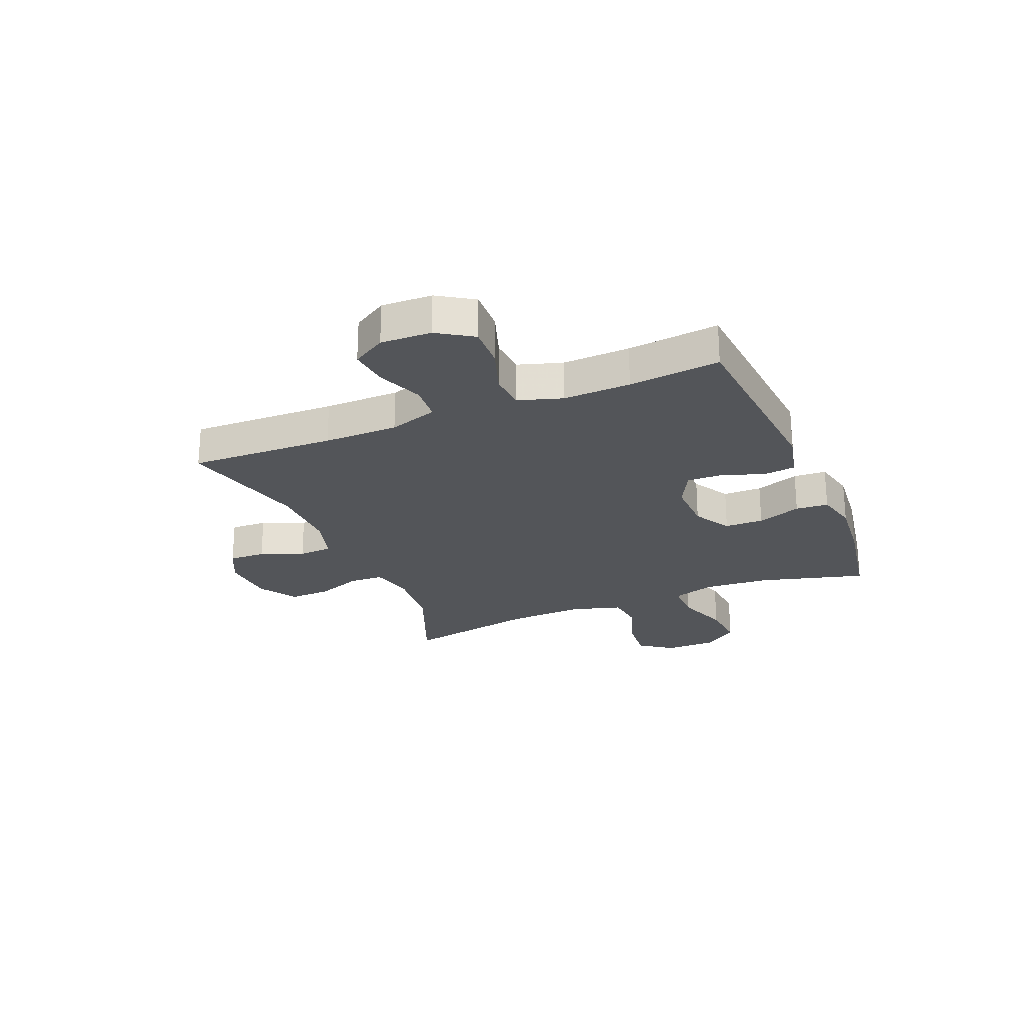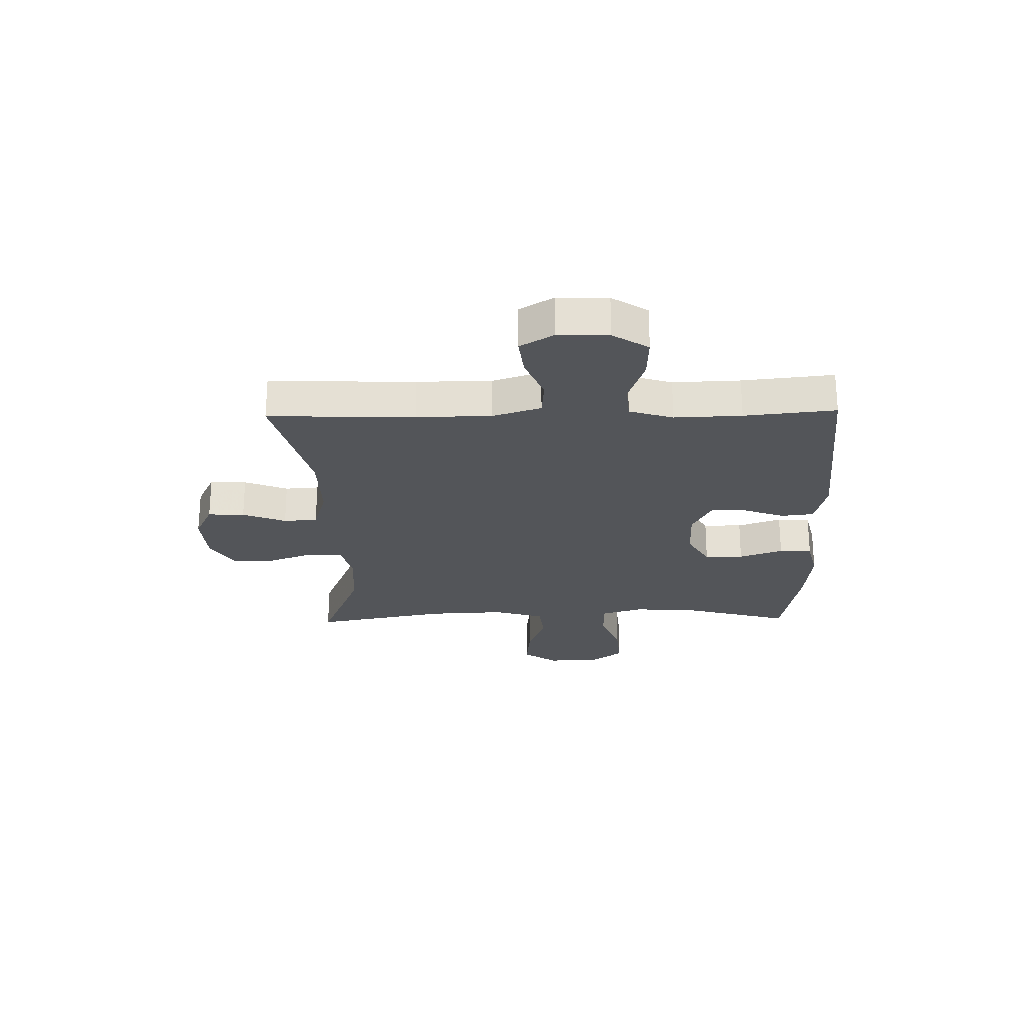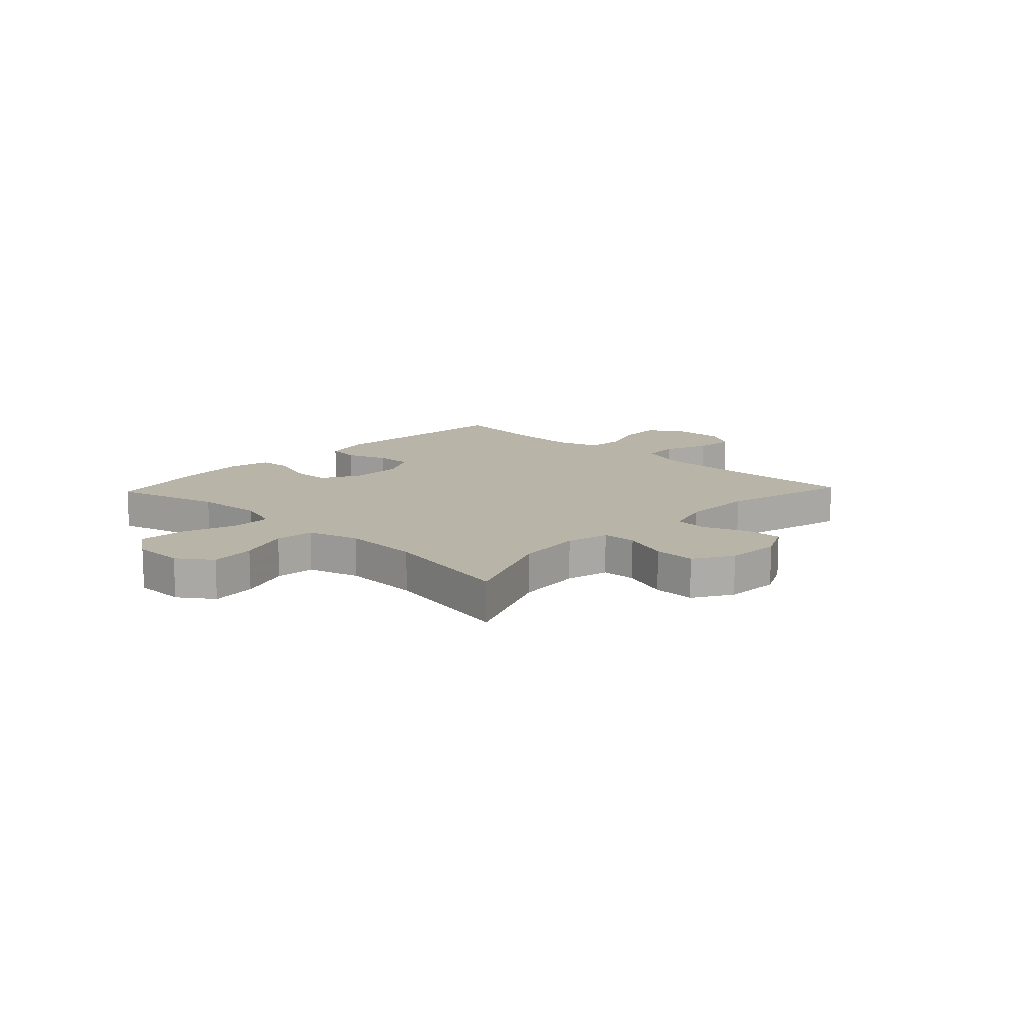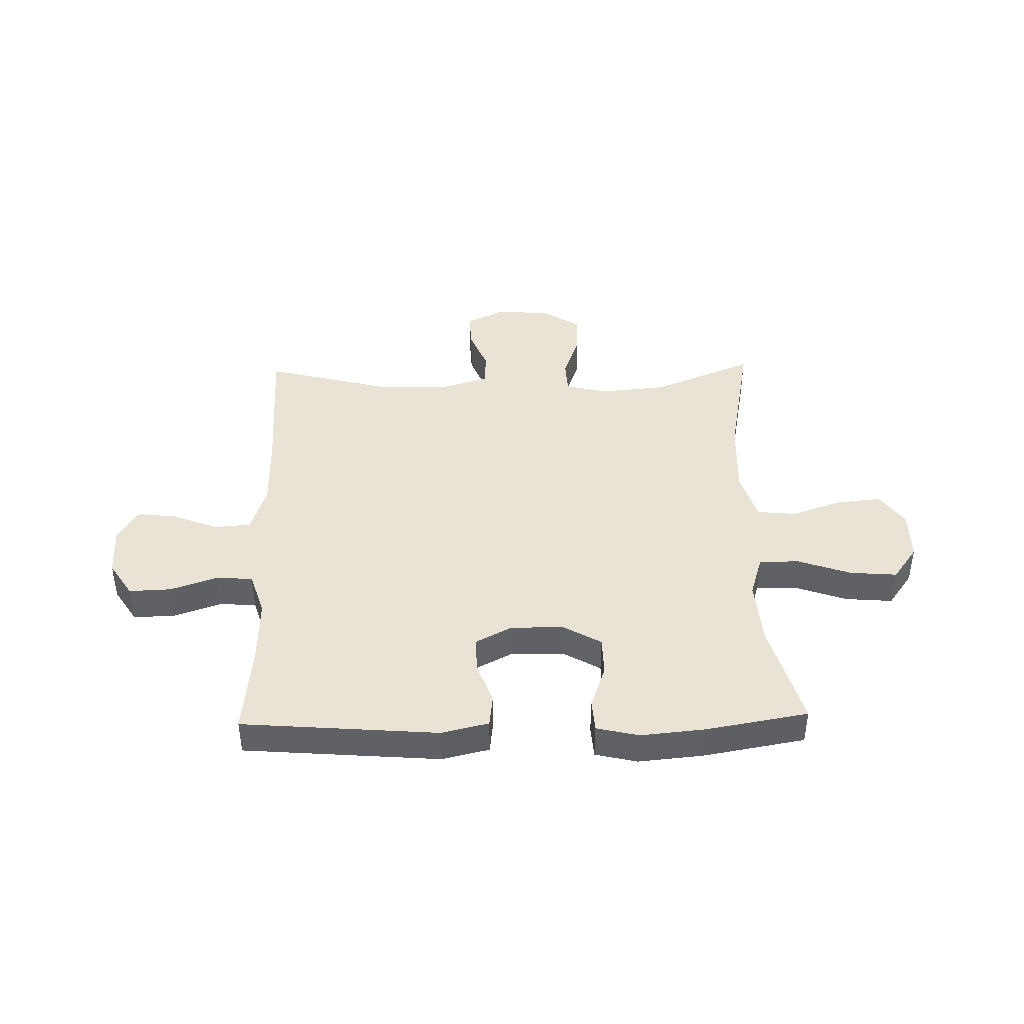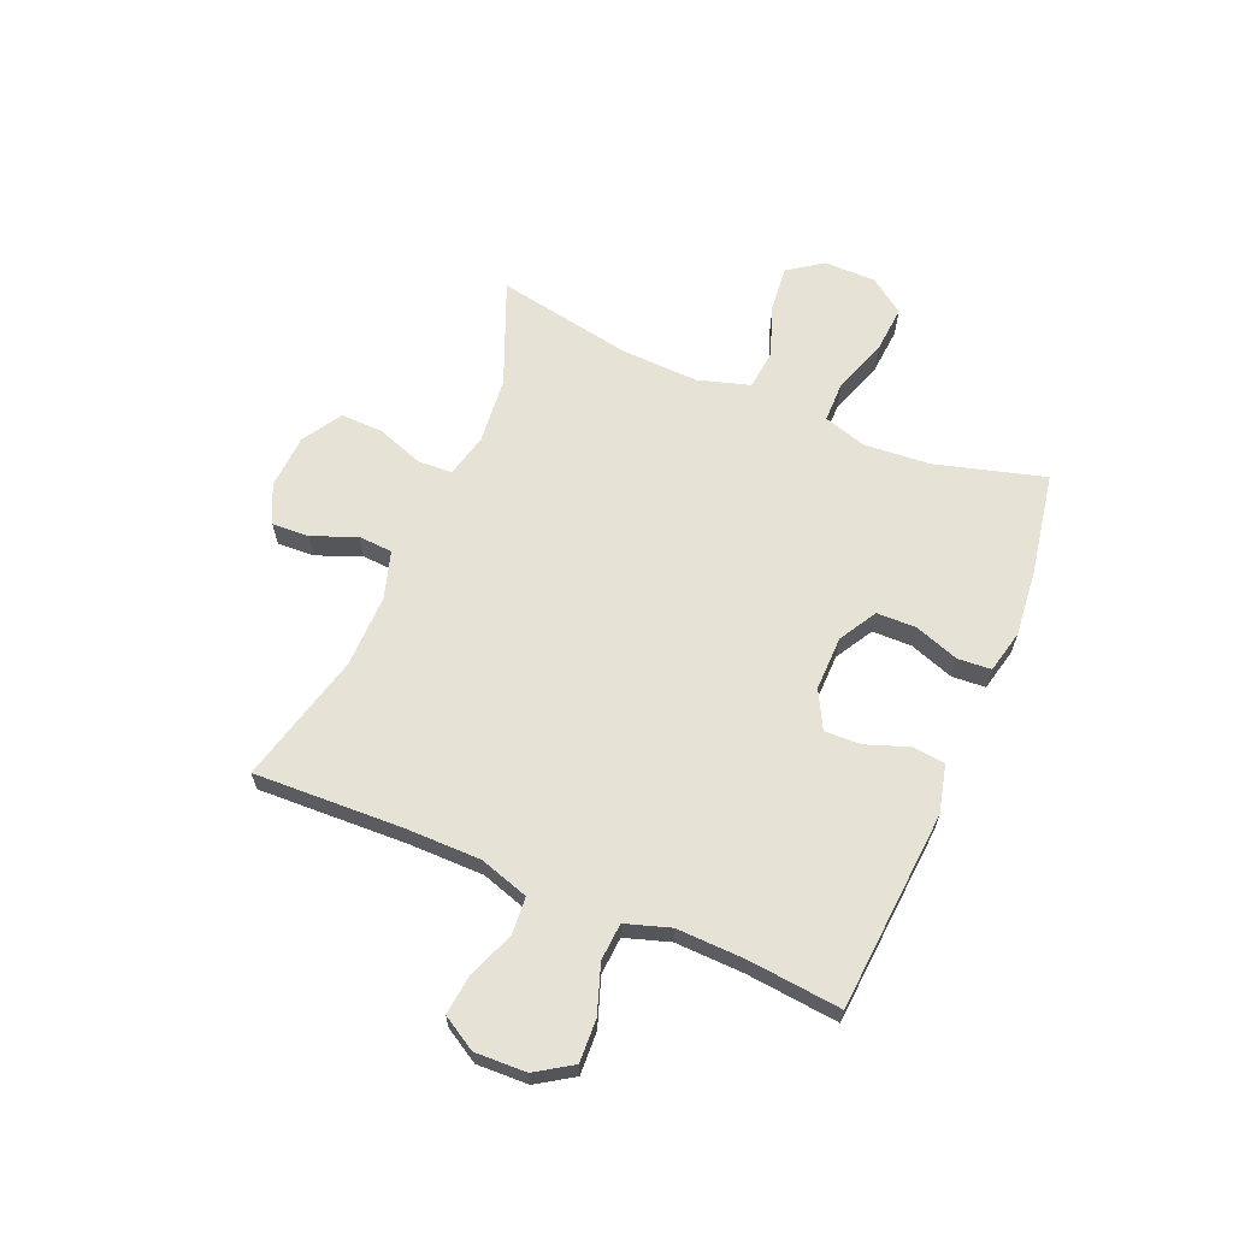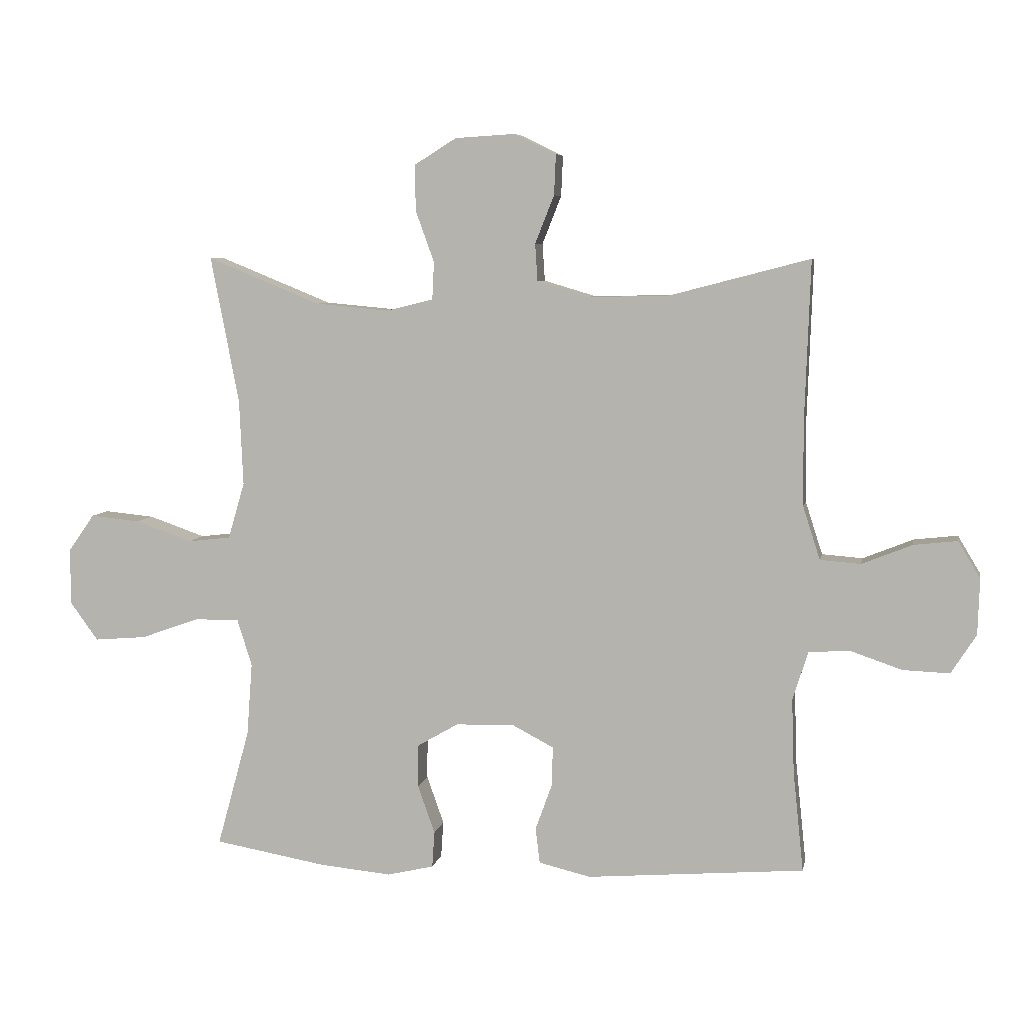
<metadata>
{"format":"obj","ext":"obj","renderer":"f3d","projection":"perspective","resolution":1024,"background":"white","views":[{"elev":-24.5,"azim":112.6,"up":"+Y"},{"elev":-24.4,"azim":91.3,"up":"+Y"},{"elev":13.1,"azim":-46.6,"up":"+Y"},{"elev":42.2,"azim":178.6,"up":"+Y"},{"elev":64.0,"azim":112.7,"up":"+Y"},{"elev":6.6,"azim":10.7,"up":"+Z"}]}
</metadata>
<code>
v -0.5 0.07 -0.5
v -0.447 0.07 -0.308
v -0.438 0.07 -0.189
v -0.462 0.07 -0.113
v -0.534 0.07 -0.113
v -0.63 0.07 -0.147
v -0.715 0.07 -0.154
v -0.76 0.07 -0.092
v -0.761 0.07 0
v -0.718 0.07 0.061
v -0.637 0.07 0.053
v -0.545 0.07 0.021
v -0.475 0.07 0.029
v -0.448 0.07 0.121
v -0.454 0.07 0.26
v -0.5 0.07 0.5
v -0.316 0.07 0.425
v -0.197 0.07 0.414
v -0.12 0.07 0.433
v -0.117 0.07 0.494
v -0.147 0.07 0.577
v -0.149 0.07 0.652
v -0.08 0.07 0.695
v 0.018 0.07 0.701
v 0.086 0.07 0.668
v 0.083 0.07 0.602
v 0.052 0.07 0.524
v 0.056 0.07 0.463
v 0.14 0.07 0.438
v 0.269 0.07 0.44
v 0.5 0.07 0.5
v 0.491 0.07 0.237
v 0.492 0.07 0.103
v 0.52 0.07 0.016
v 0.586 0.07 0.011
v 0.668 0.07 0.044
v 0.739 0.07 0.052
v 0.775 0.07 -0.008
v 0.772 0.07 -0.099
v 0.731 0.07 -0.163
v 0.655 0.07 -0.16
v 0.57 0.07 -0.131
v 0.504 0.07 -0.136
v 0.479 0.07 -0.215
v 0.483 0.07 -0.336
v 0.5 0.07 -0.5
v 0.146 0.07 -0.529
v 0.061 0.07 -0.509
v 0.054 0.07 -0.451
v 0.081 0.07 -0.376
v 0.083 0.07 -0.311
v 0.016 0.07 -0.276
v -0.08 0.07 -0.278
v -0.147 0.07 -0.317
v -0.148 0.07 -0.387
v -0.12 0.07 -0.466
v -0.124 0.07 -0.525
v -0.2 0.07 -0.543
v -0.317 0.07 -0.532
v -0.5 0 -0.5
v -0.447 0 -0.308
v -0.438 0 -0.189
v -0.462 0 -0.113
v -0.534 0 -0.113
v -0.63 0 -0.147
v -0.715 0 -0.154
v -0.76 0 -0.092
v -0.761 0 0
v -0.718 0 0.061
v -0.637 0 0.053
v -0.545 0 0.021
v -0.475 0 0.029
v -0.448 0 0.121
v -0.454 0 0.26
v -0.5 0 0.5
v -0.316 0 0.425
v -0.197 0 0.414
v -0.12 0 0.433
v -0.117 0 0.494
v -0.147 0 0.577
v -0.149 0 0.652
v -0.08 0 0.695
v 0.018 0 0.701
v 0.086 0 0.668
v 0.083 0 0.602
v 0.052 0 0.524
v 0.056 0 0.463
v 0.14 0 0.438
v 0.269 0 0.44
v 0.5 0 0.5
v 0.491 0 0.237
v 0.492 0 0.103
v 0.52 0 0.016
v 0.586 0 0.011
v 0.668 0 0.044
v 0.739 0 0.052
v 0.775 0 -0.008
v 0.772 0 -0.099
v 0.731 0 -0.163
v 0.655 0 -0.16
v 0.57 0 -0.131
v 0.504 0 -0.136
v 0.479 0 -0.215
v 0.483 0 -0.336
v 0.5 0 -0.5
v 0.146 0 -0.529
v 0.061 0 -0.509
v 0.054 0 -0.451
v 0.081 0 -0.376
v 0.083 0 -0.311
v 0.016 0 -0.276
v -0.08 0 -0.278
v -0.147 0 -0.317
v -0.148 0 -0.387
v -0.12 0 -0.466
v -0.124 0 -0.525
v -0.2 0 -0.543
v -0.317 0 -0.532
f 58 59 1 2
f 55 56 57 58
f 54 55 58 2
f 53 54 2 3
f 52 53 3 4
f 47 48 49 50
f 45 46 47 50
f 44 45 50 51
f 43 44 51 52
f 39 40 41 42
f 39 42 43
f 38 39 43
f 35 36 37 38
f 34 35 38 43
f 33 34 43 52
f 30 31 32
f 29 30 32 33
f 28 29 33 52
f 24 25 26 27
f 20 21 22 23
f 19 20 23 24
f 15 16 17
f 14 15 17 18
f 13 14 18 19
f 9 10 11 12
f 7 8 9 12
f 5 6 7 12
f 4 5 12 13
f 52 4 13 19
f 27 28 52
f 19 24 27 52
f 61 60 118 117
f 117 116 115 114
f 61 117 114 113
f 62 61 113 112
f 63 62 112 111
f 109 108 107 106
f 109 106 105 104
f 110 109 104 103
f 111 110 103 102
f 101 100 99 98
f 102 101 98
f 102 98 97
f 97 96 95 94
f 102 97 94 93
f 111 102 93 92
f 91 90 89
f 92 91 89 88
f 111 92 88 87
f 86 85 84 83
f 82 81 80 79
f 83 82 79 78
f 76 75 74
f 77 76 74 73
f 78 77 73 72
f 71 70 69 68
f 71 68 67 66
f 71 66 65 64
f 72 71 64 63
f 78 72 63 111
f 111 87 86
f 111 86 83 78
f 1 60 61 2
f 2 61 62 3
f 3 62 63 4
f 4 63 64 5
f 5 64 65 6
f 6 65 66 7
f 7 66 67 8
f 8 67 68 9
f 9 68 69 10
f 10 69 70 11
f 11 70 71 12
f 12 71 72 13
f 13 72 73 14
f 14 73 74 15
f 15 74 75 16
f 16 75 76 17
f 17 76 77 18
f 18 77 78 19
f 19 78 79 20
f 20 79 80 21
f 21 80 81 22
f 22 81 82 23
f 23 82 83 24
f 24 83 84 25
f 25 84 85 26
f 26 85 86 27
f 27 86 87 28
f 28 87 88 29
f 29 88 89 30
f 30 89 90 31
f 31 90 91 32
f 32 91 92 33
f 33 92 93 34
f 34 93 94 35
f 35 94 95 36
f 36 95 96 37
f 37 96 97 38
f 38 97 98 39
f 39 98 99 40
f 40 99 100 41
f 41 100 101 42
f 42 101 102 43
f 43 102 103 44
f 44 103 104 45
f 45 104 105 46
f 46 105 106 47
f 47 106 107 48
f 48 107 108 49
f 49 108 109 50
f 50 109 110 51
f 51 110 111 52
f 52 111 112 53
f 53 112 113 54
f 54 113 114 55
f 55 114 115 56
f 56 115 116 57
f 57 116 117 58
f 58 117 118 59
f 59 118 60 1

</code>
